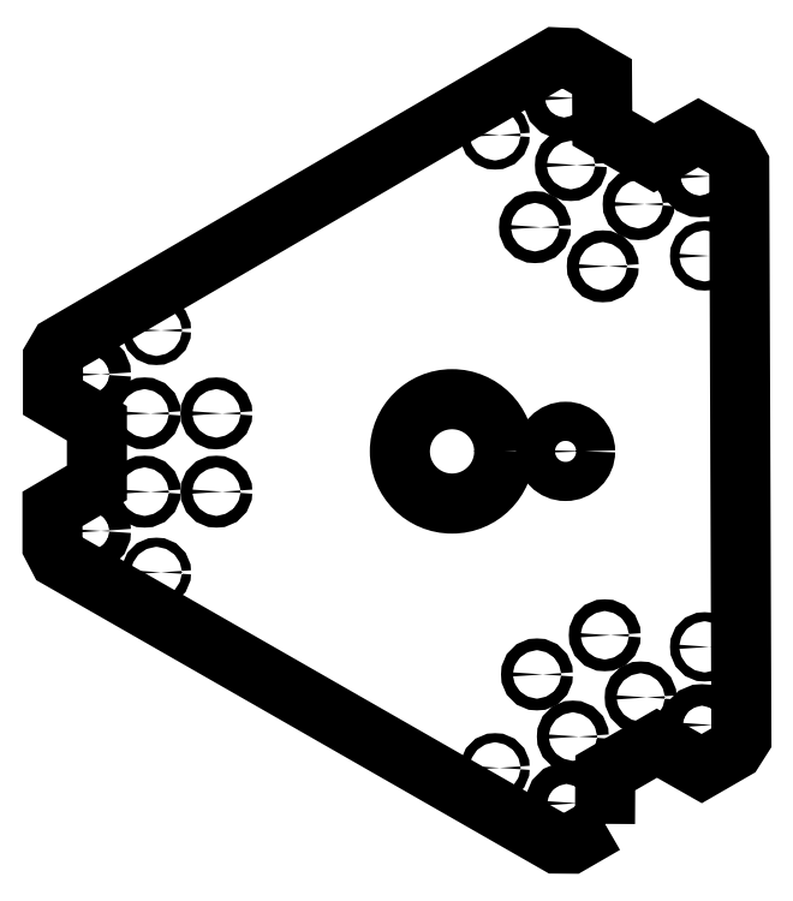
<metadata>
{"format":"dxf","ext":"dxf","renderer":"ezdxf+matplotlib","layout":"modelspace","background":"white","min_lineweight":24,"dpi":150}
</metadata>
<code>
0
SECTION
2
ENTITIES
0
CIRCLE
8
0
10
113.6
20
113
30
0
40
1.75
210
0
220
-0
230
1
0
CIRCLE
8
0
10
-96.44
20
84.45
30
0
40
1.75
210
0
220
-0
230
1
0
CIRCLE
8
0
10
33.33
20
-83.21
30
0
40
1.75
210
0
220
-0
230
1
0
CIRCLE
8
0
10
113.6
20
-36.84
30
0
40
1.75
210
0
220
-0
230
1
0
CIRCLE
8
0
10
-96.44
20
-8.291
30
0
40
1.75
210
0
220
-0
230
1
0
CIRCLE
8
0
10
33.33
20
159.4
30
0
40
1.75
210
0
220
-0
230
1
0
CIRCLE
8
0
10
60.34
20
38.08
30
0
40
7.5
210
-2.465e-32
220
-0
230
1
0
LWPOLYLINE
8
0
90
24
70
1
43
0
10
75.45
20
-104.7
10
75.56
20
-85.16
10
95.33
20
-73.75
10
112.5
20
-83.51
10
124.9
20
-76.35
10
127.7
20
-71.92
10
126.9
20
148.1
10
124.3
20
152.6
10
111.2
20
160.2
10
94.21
20
150.6
10
74.45
20
162
10
74.31
20
181.7
10
61.92
20
188.9
10
56.67
20
189.1
10
-133.4
20
78.39
10
-136.1
20
73.87
10
-136.1
20
58.71
10
-119.2
20
48.85
10
-119.2
20
26.02
10
-136.3
20
16.02
10
-136.3
20
1.715
10
-133.9
20
-2.942
10
57.08
20
-112.2
10
62.32
20
-112.3
0
CIRCLE
8
0
10
16.84
20
38.08
30
0
40
20
210
0
220
0
230
1
0
CIRCLE
8
0
10
-101
20
52.64
30
0
40
2.25
210
-6.903e-92
220
3.889e-62
230
1
0
CIRCLE
8
0
10
-73.46
20
22.64
30
0
40
2.25
210
-2.465e-32
220
-4.376e-62
230
1
0
CIRCLE
8
0
10
-101
20
22.64
30
0
40
2.25
210
-6.903e-92
220
3.889e-62
230
1
0
CIRCLE
8
0
10
-121.9
20
7.585
30
0
40
4.125
210
-0
220
0
230
1
0
CIRCLE
8
0
10
-73.46
20
52.64
30
0
40
2.25
210
-2.465e-32
220
-4.376e-62
230
1
0
CIRCLE
8
0
10
-121.9
20
67.55
30
0
40
4.125
210
-0
220
0
230
1
0
CIRCLE
8
0
10
88.36
20
132.8
30
0
40
2.25
210
6.163e-33
220
1.067e-32
230
1
0
CIRCLE
8
0
10
63.14
20
-71.22
30
0
40
2.25
210
-6.163e-33
220
1.067e-32
230
1
0
CIRCLE
8
0
10
48.63
20
124
30
0
40
2.25
210
0
220
-0
230
1
0
CIRCLE
8
0
10
75.37
20
-32.41
30
0
40
2.25
210
6.163e-33
220
-1.067e-32
230
1
0
CIRCLE
8
0
10
74.61
20
109
30
0
40
2.25
210
0
220
-0
230
1
0
CIRCLE
8
0
10
49.39
20
-47.41
30
0
40
2.25
210
6.163e-33
220
-1.067e-32
230
1
0
CIRCLE
8
0
10
111.7
20
143.5
30
0
40
4.125
210
4.512e-33
220
-1.684e-32
230
1
0
CIRCLE
8
0
10
60.67
20
-96.77
30
0
40
4.125
210
6.163e-33
220
-1.067e-32
230
1
0
CIRCLE
8
0
10
59.78
20
173.4
30
0
40
4.125
210
0
220
-0
230
1
0
CIRCLE
8
0
10
112.6
20
-66.79
30
0
40
4.125
210
-4.512e-33
220
-1.684e-32
230
1
0
CIRCLE
8
0
10
62.38
20
147.8
30
0
40
2.25
210
1.067e-32
220
-6.163e-33
230
1
0
CIRCLE
8
0
10
89.12
20
-56.22
30
0
40
2.25
210
-6.163e-33
220
1.067e-32
230
1
0
ENDSEC
0
EOF

</code>
